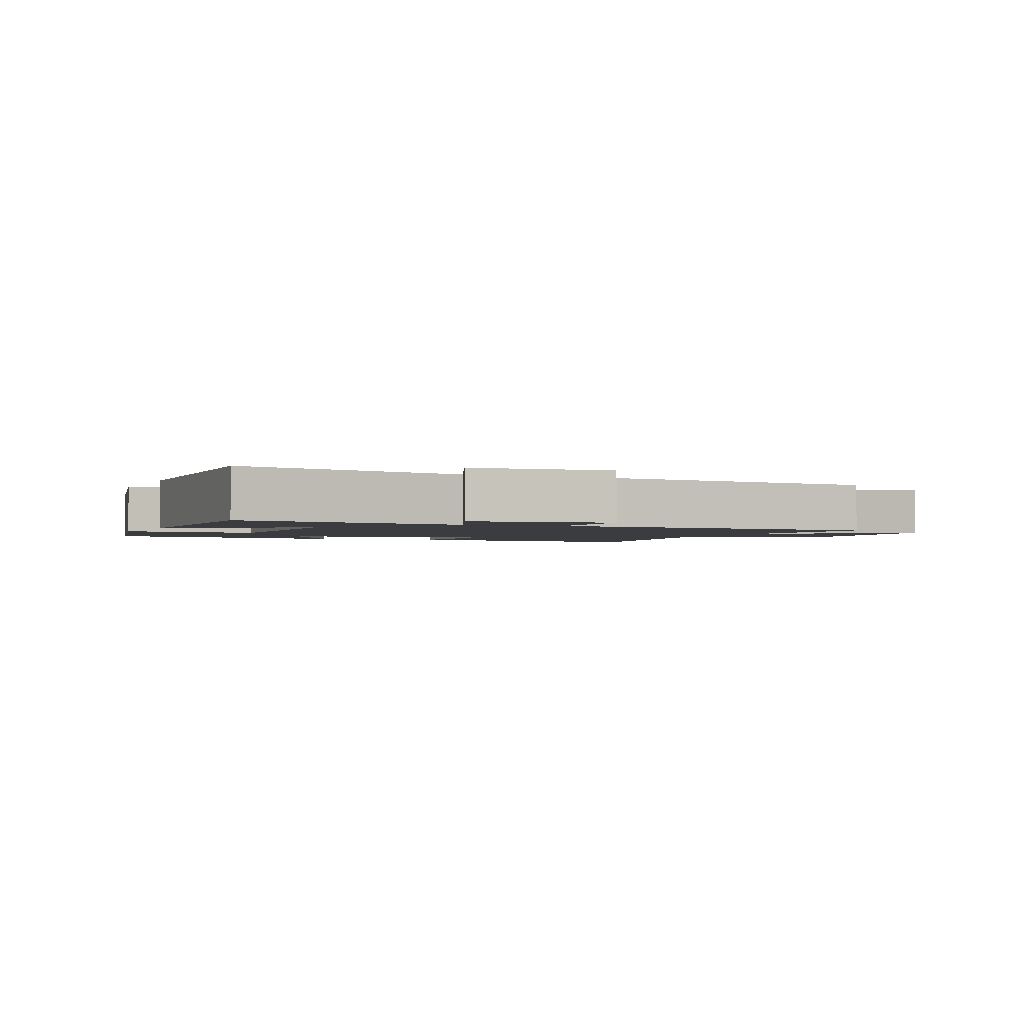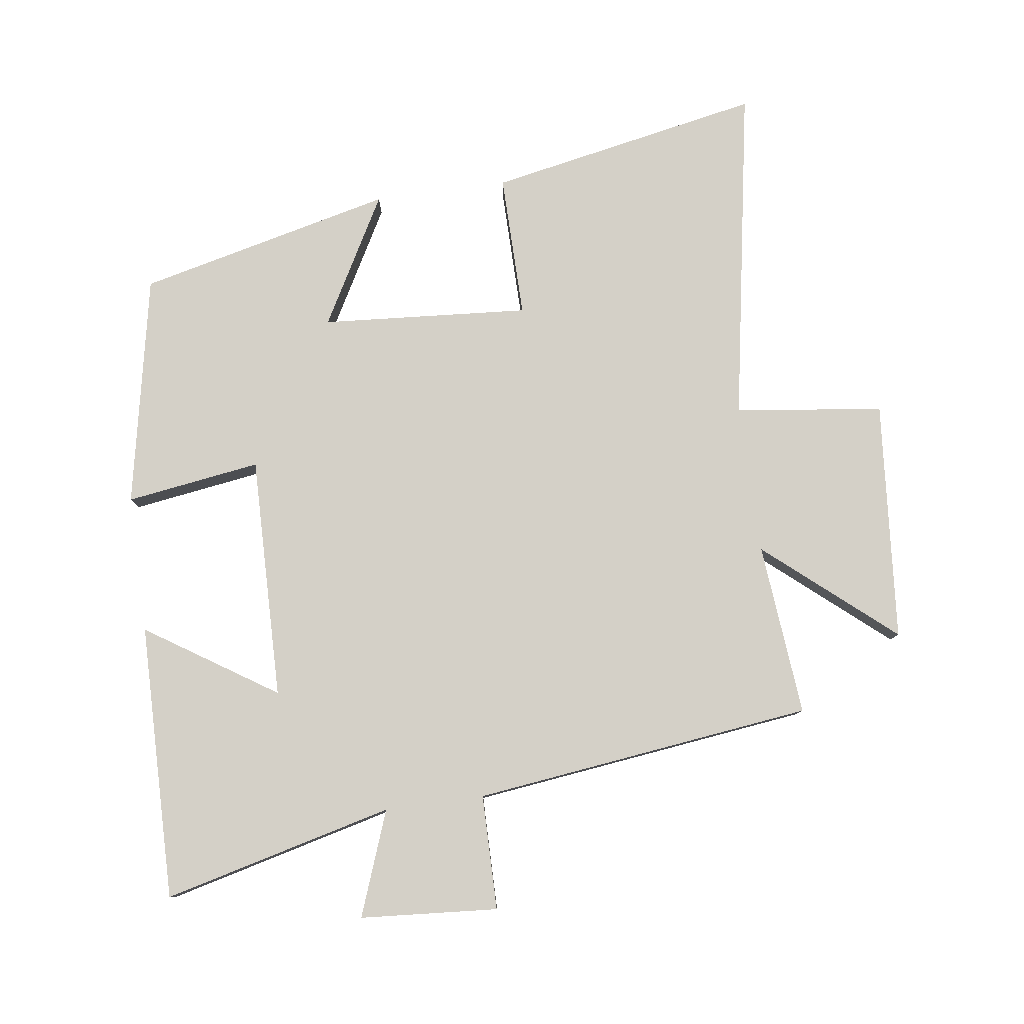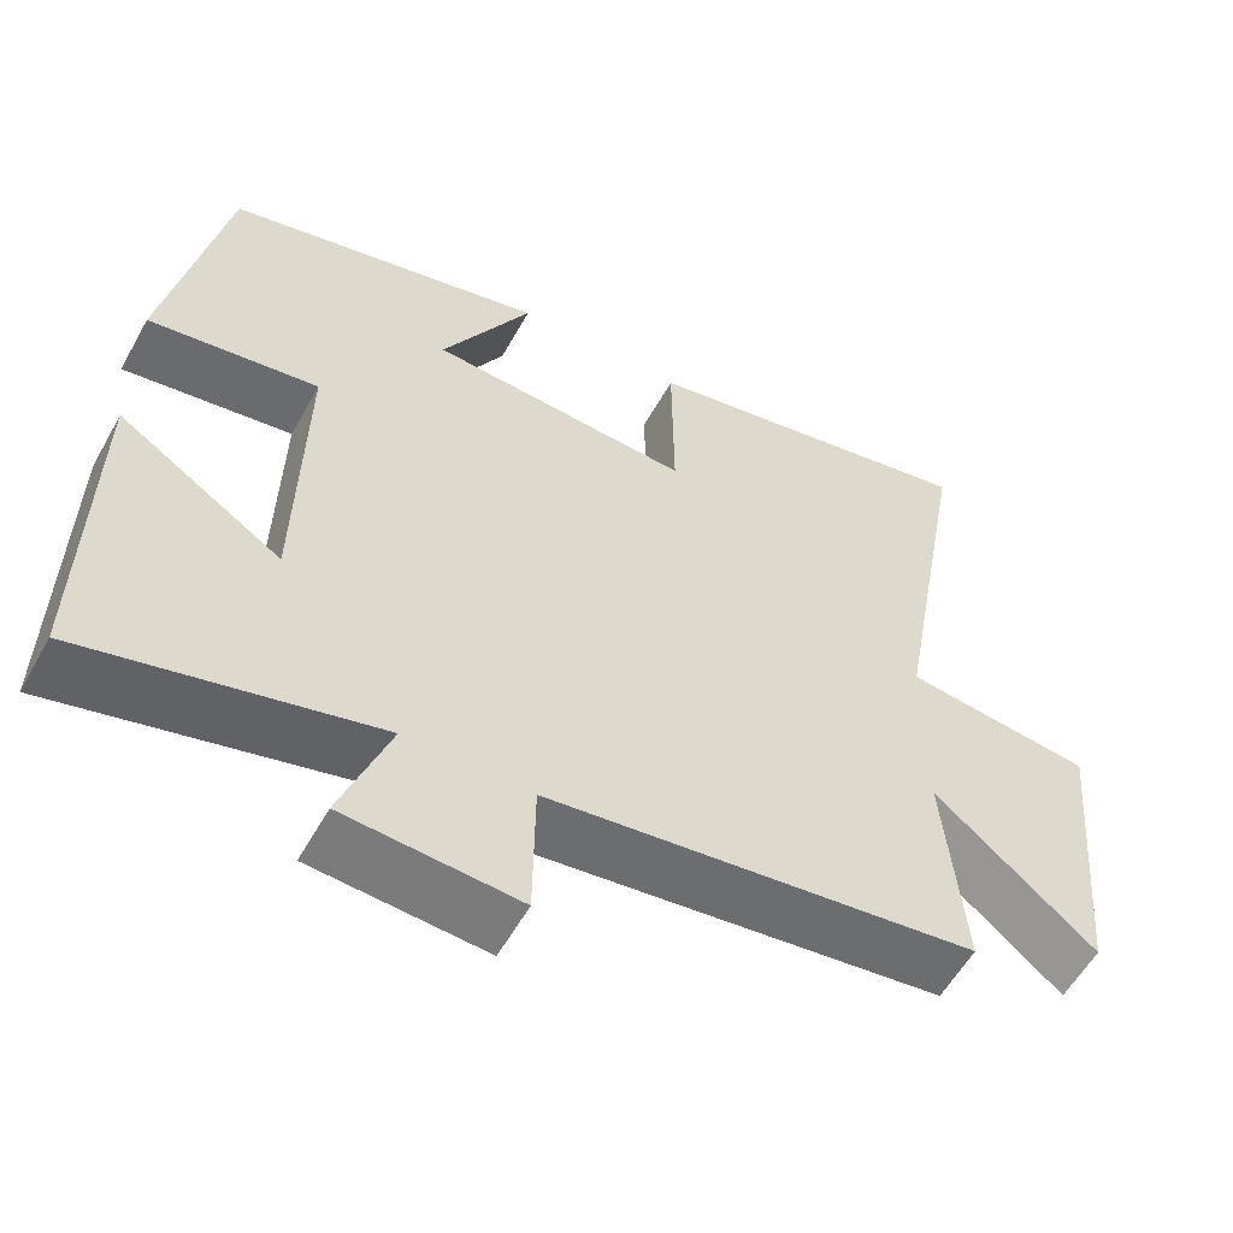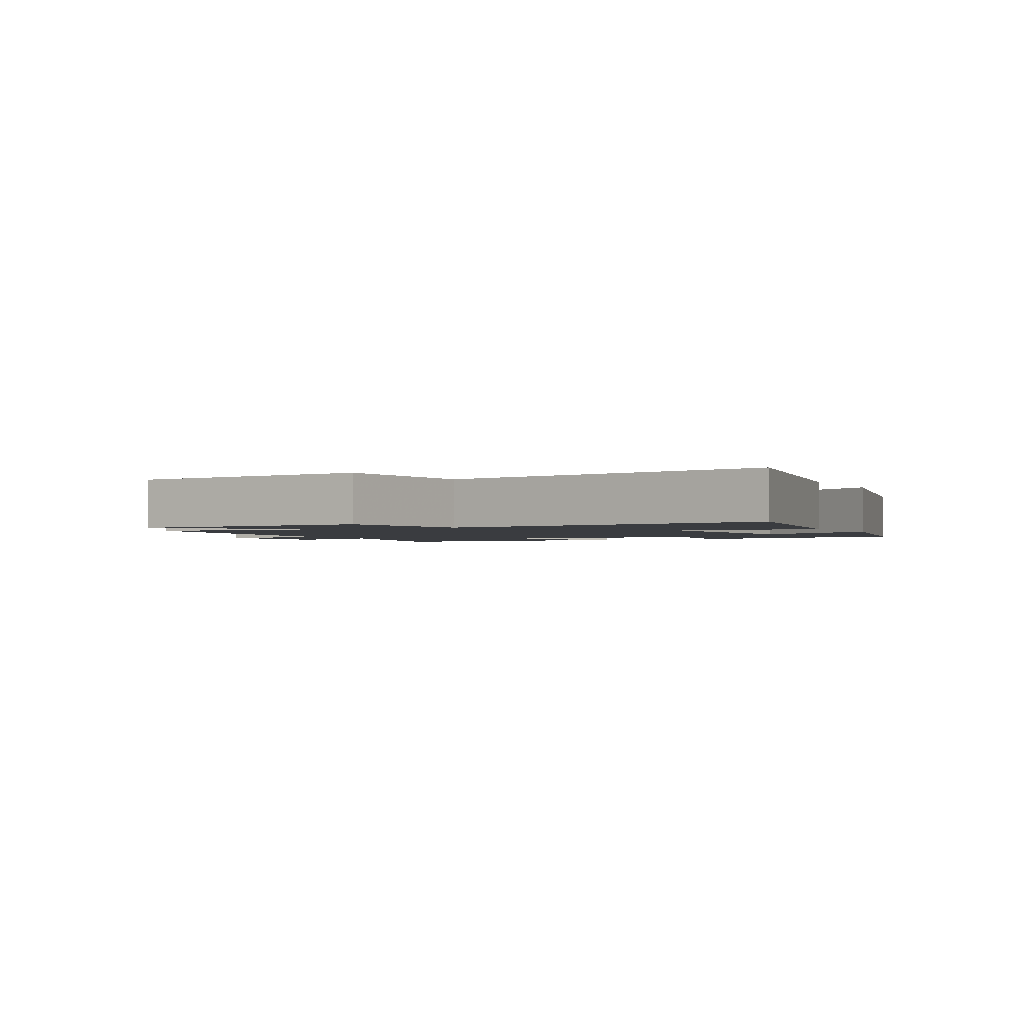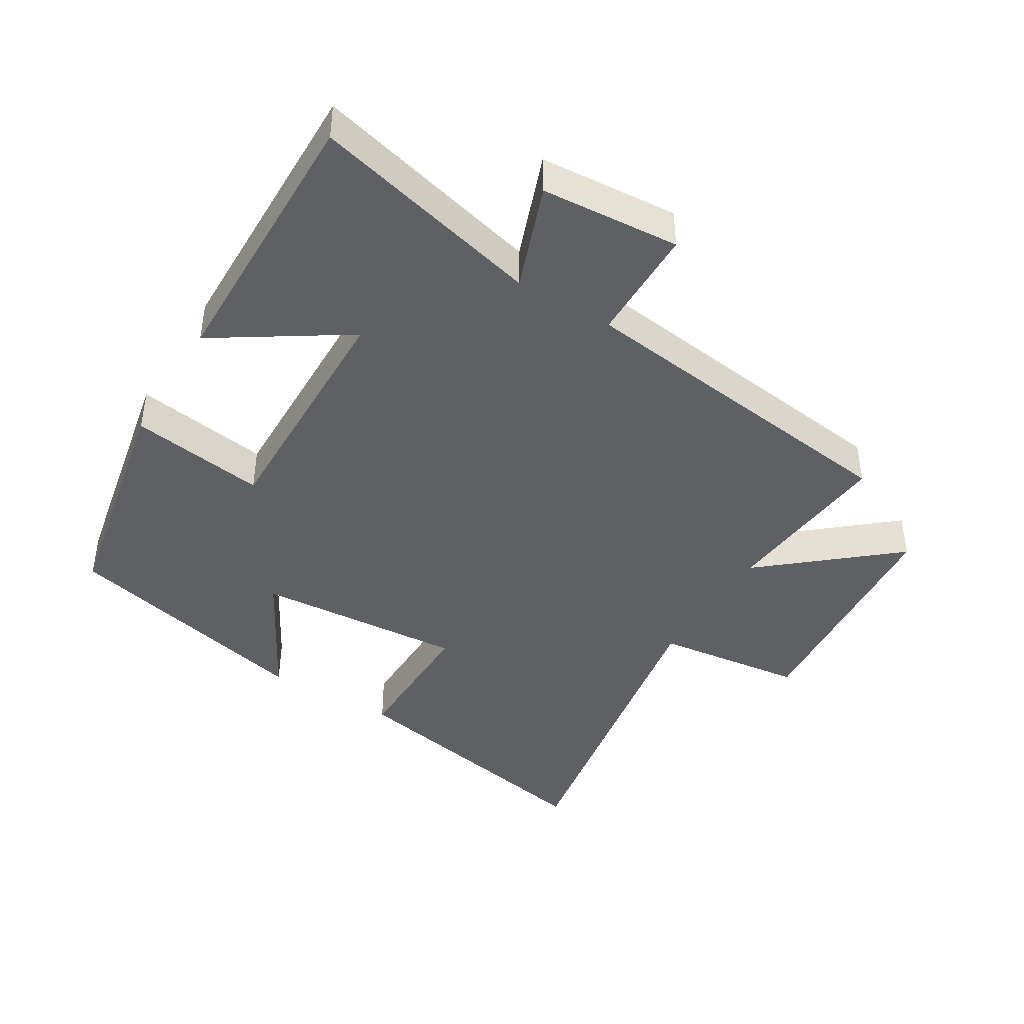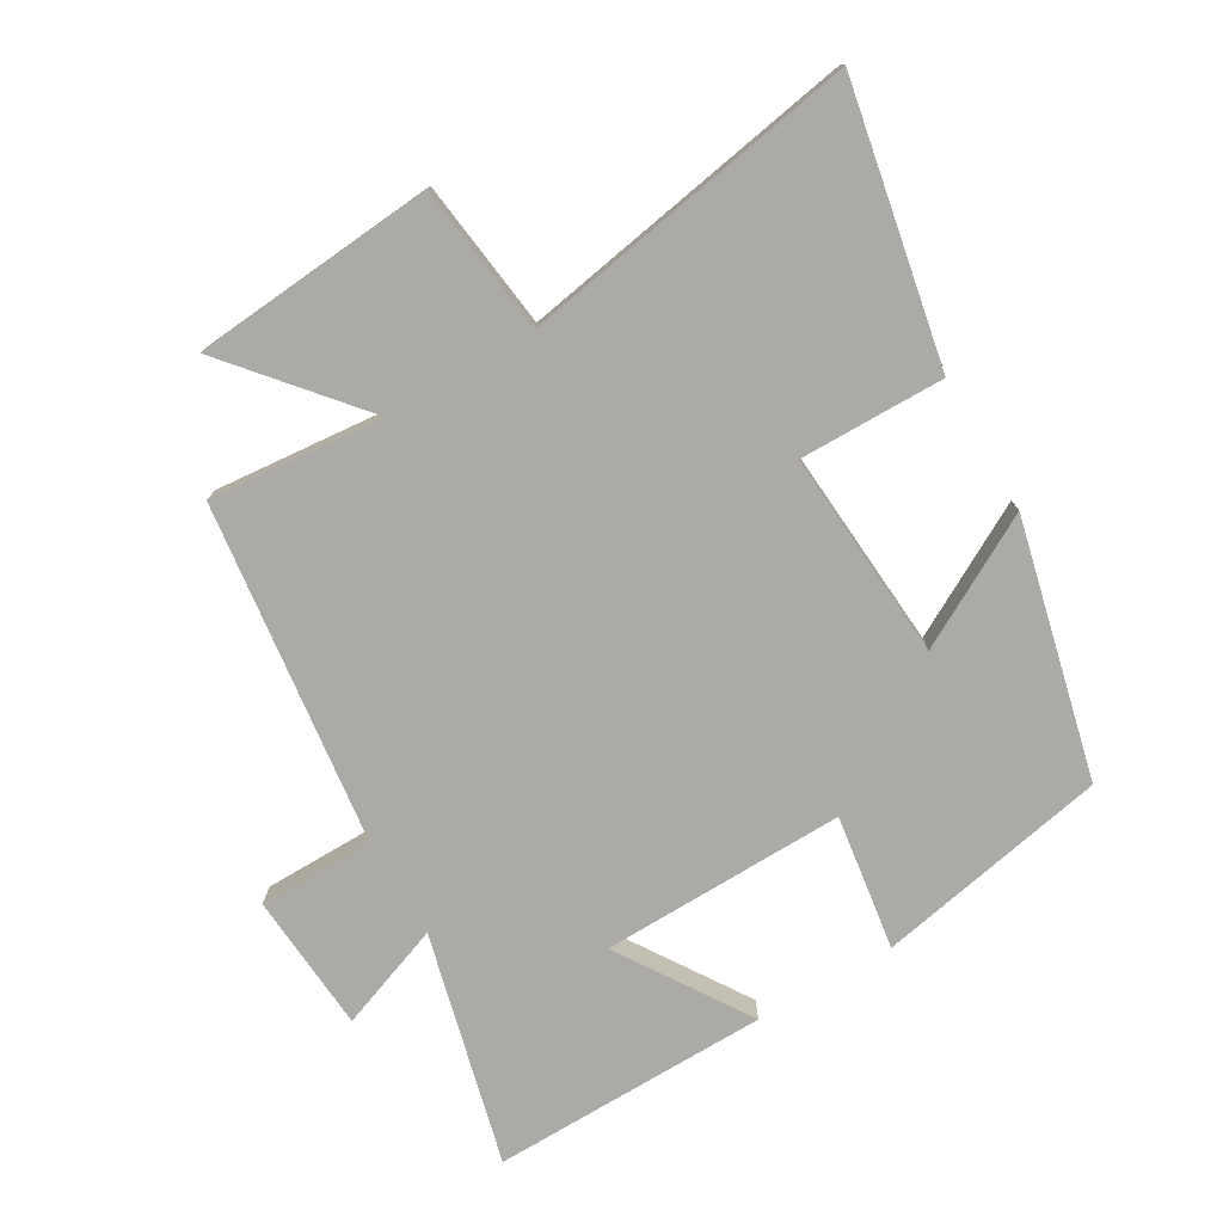
<metadata>
{"format":"obj","ext":"obj","renderer":"f3d","projection":"perspective","resolution":1024,"background":"white","views":[{"elev":-1.9,"azim":157.3,"up":"+Y"},{"elev":80.0,"azim":172.1,"up":"+Y"},{"elev":-56.9,"azim":151.1,"up":"+Z"},{"elev":-1.8,"azim":-62.2,"up":"+Y"},{"elev":-42.8,"azim":148.6,"up":"+Y"},{"elev":-76.1,"azim":-59.8,"up":"+Y"}]}
</metadata>
<code>
v 0.429 0.07 0.407
v 0.5 0.07 0.051
v 0.293 0.07 0.081
v 0.301 0.07 -0.293
v 0.5 0.07 -0.163
v 0.507 0.07 -0.588
v 0.153 0.07 -0.5
v 0.213 0.07 -0.661
v 0.001 0.07 -0.677
v -0.001 0.07 -0.5
v -0.524 0.07 -0.436
v -0.5 0.07 -0.17
v -0.696 0.07 -0.337
v -0.728 0.07 0.033
v -0.5 0.07 0.062
v -0.592 0.07 0.581
v -0.171 0.07 0.5
v -0.173 0.07 0.278
v 0.147 0.07 0.302
v 0.037 0.07 0.5
v 0.429 0 0.407
v 0.5 0 0.051
v 0.293 0 0.081
v 0.301 0 -0.293
v 0.5 0 -0.163
v 0.507 0 -0.588
v 0.153 0 -0.5
v 0.213 0 -0.661
v 0.001 0 -0.677
v -0.001 0 -0.5
v -0.524 0 -0.436
v -0.5 0 -0.17
v -0.696 0 -0.337
v -0.728 0 0.033
v -0.5 0 0.062
v -0.592 0 0.581
v -0.171 0 0.5
v -0.173 0 0.278
v 0.147 0 0.302
v 0.037 0 0.5
f 1 2 3
f 20 1 3
f 19 20 3
f 18 19 3 4
f 15 16 17 18
f 15 18 4
f 12 13 14 15
f 12 15 4
f 10 11 12 4
f 7 8 9 10
f 7 10 4 5
f 5 6 7
f 23 22 21
f 23 21 40
f 23 40 39
f 24 23 39 38
f 38 37 36 35
f 24 38 35
f 35 34 33 32
f 24 35 32
f 24 32 31 30
f 30 29 28 27
f 25 24 30 27
f 27 26 25
f 1 21 22 2
f 2 22 23 3
f 3 23 24 4
f 4 24 25 5
f 5 25 26 6
f 6 26 27 7
f 7 27 28 8
f 8 28 29 9
f 9 29 30 10
f 10 30 31 11
f 11 31 32 12
f 12 32 33 13
f 13 33 34 14
f 14 34 35 15
f 15 35 36 16
f 16 36 37 17
f 17 37 38 18
f 18 38 39 19
f 19 39 40 20
f 20 40 21 1

</code>
